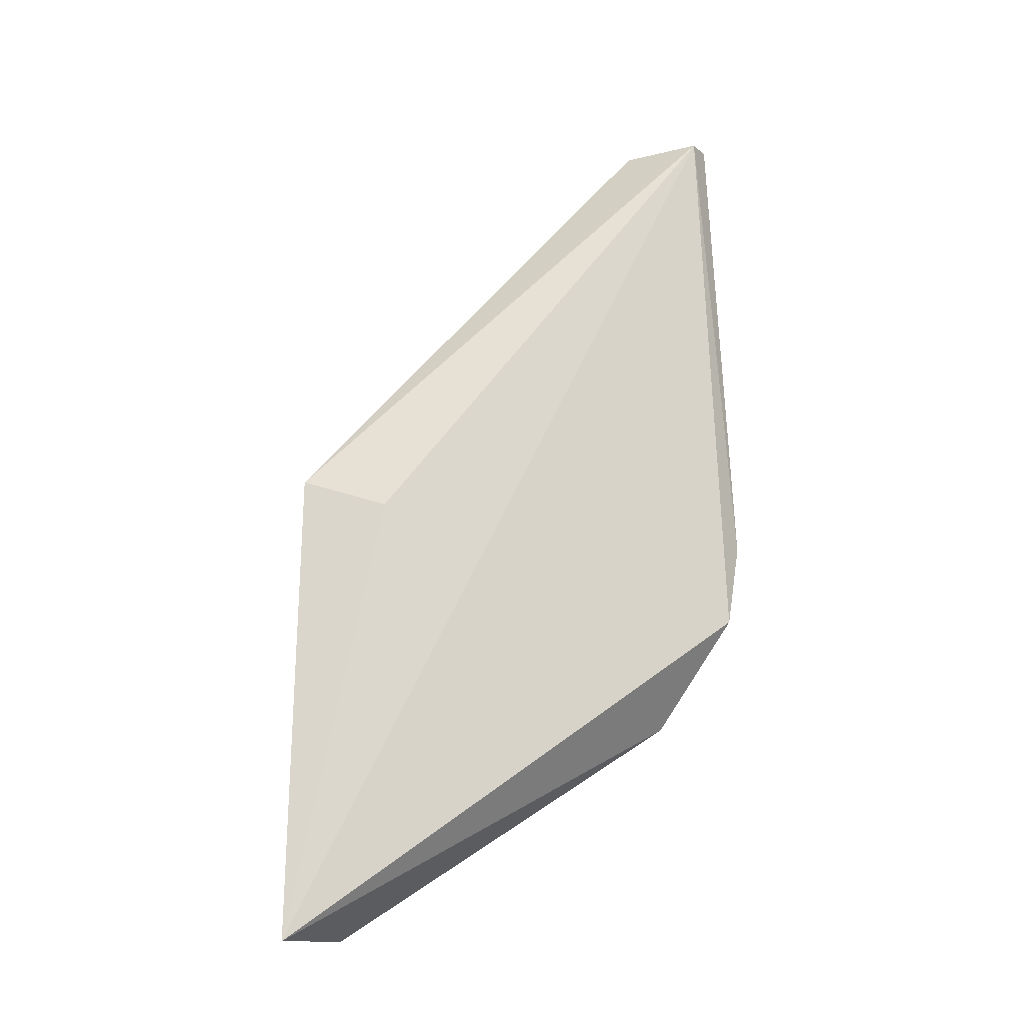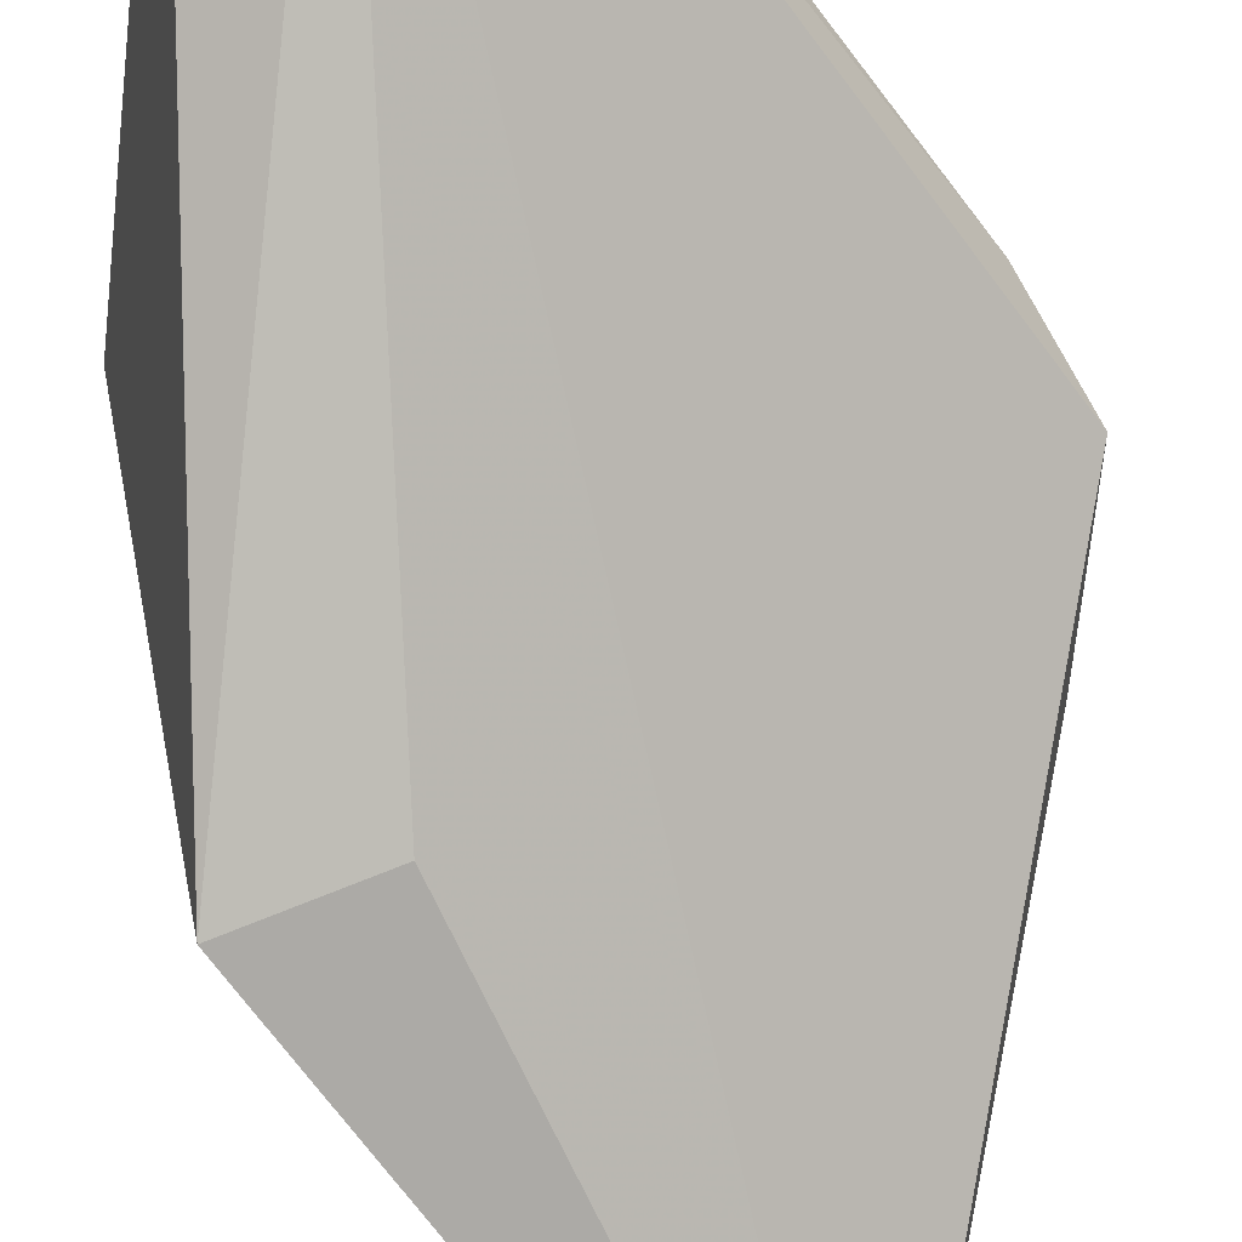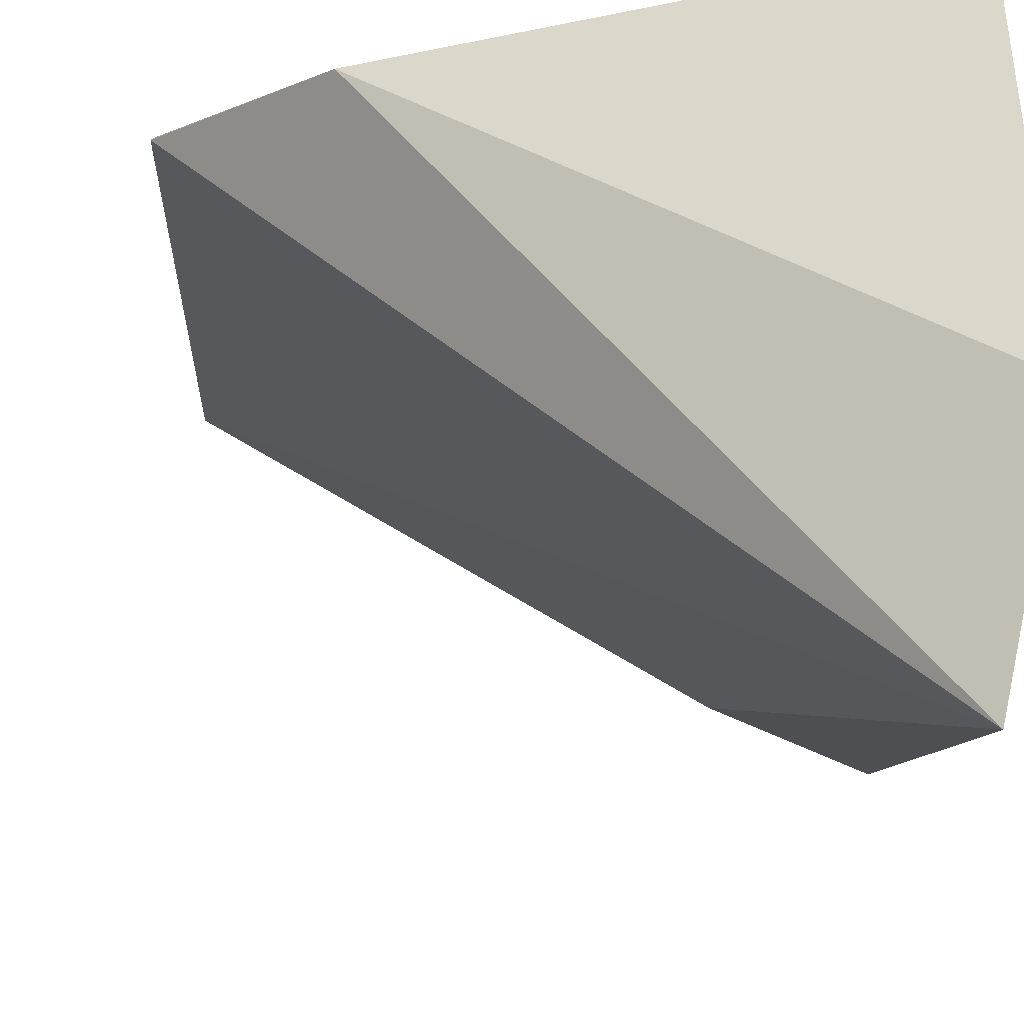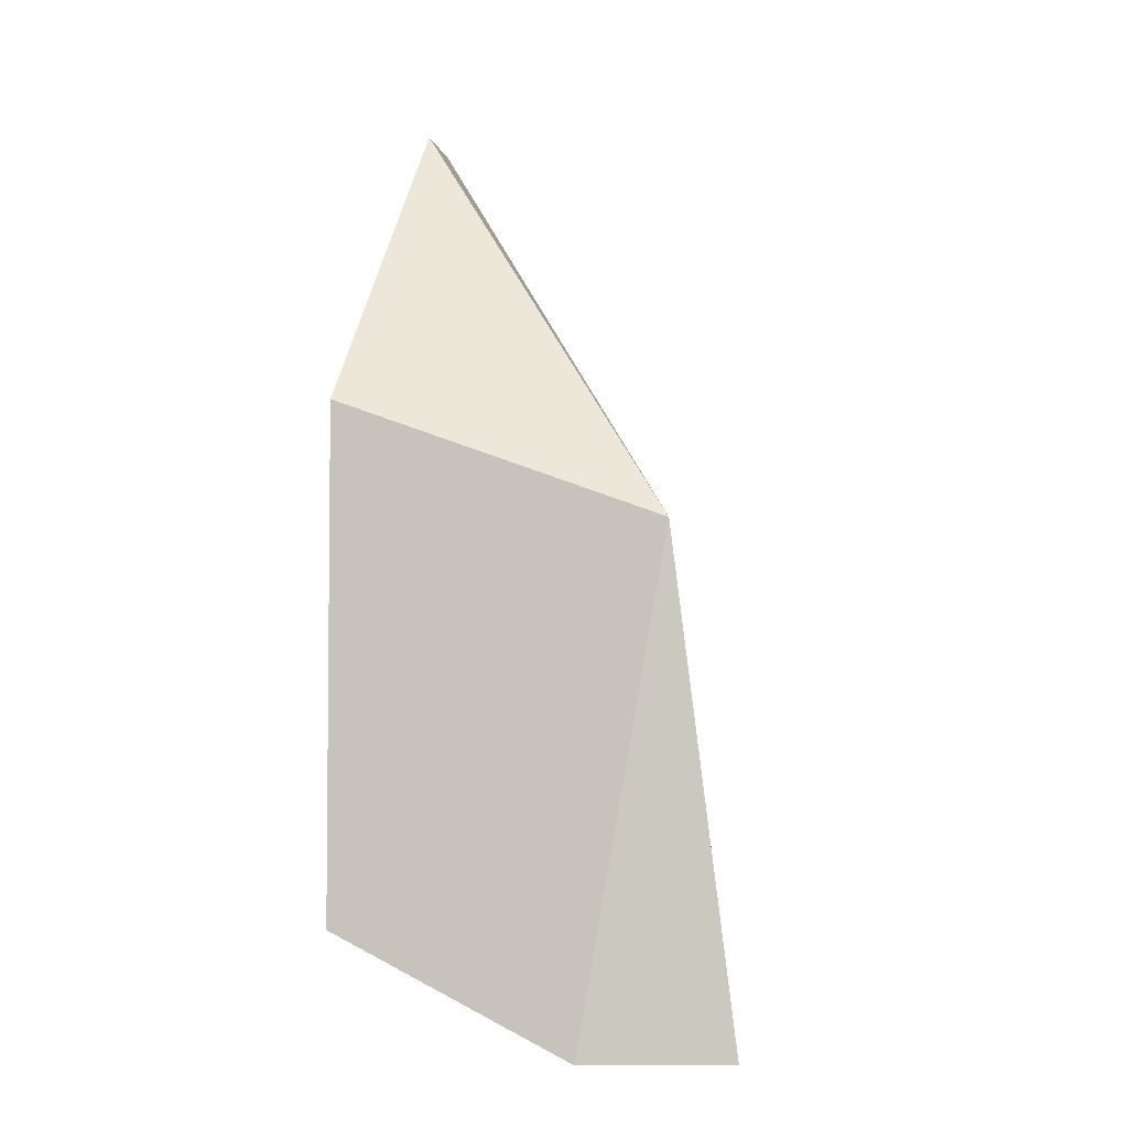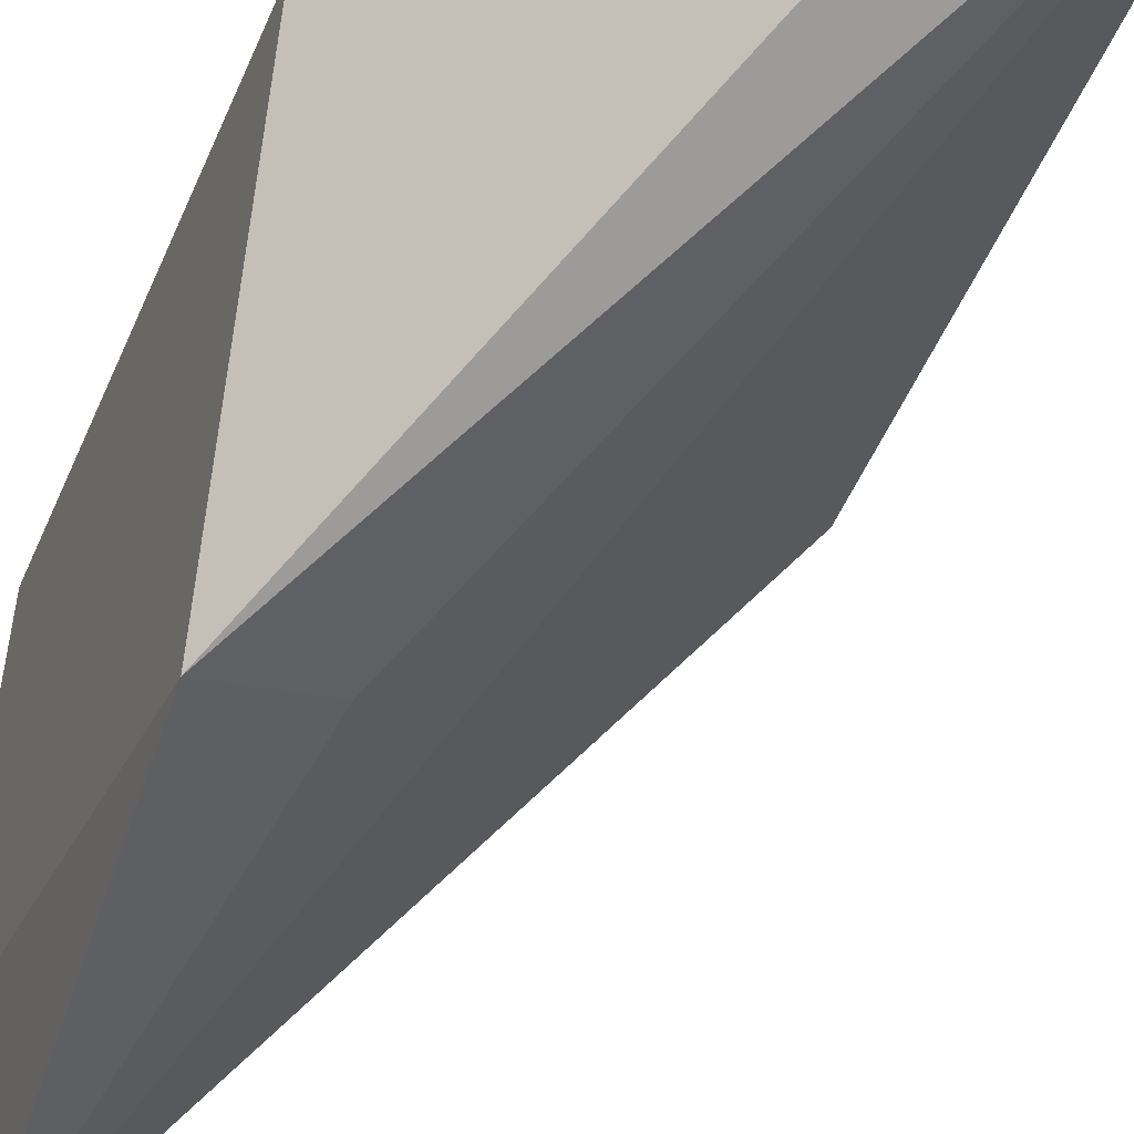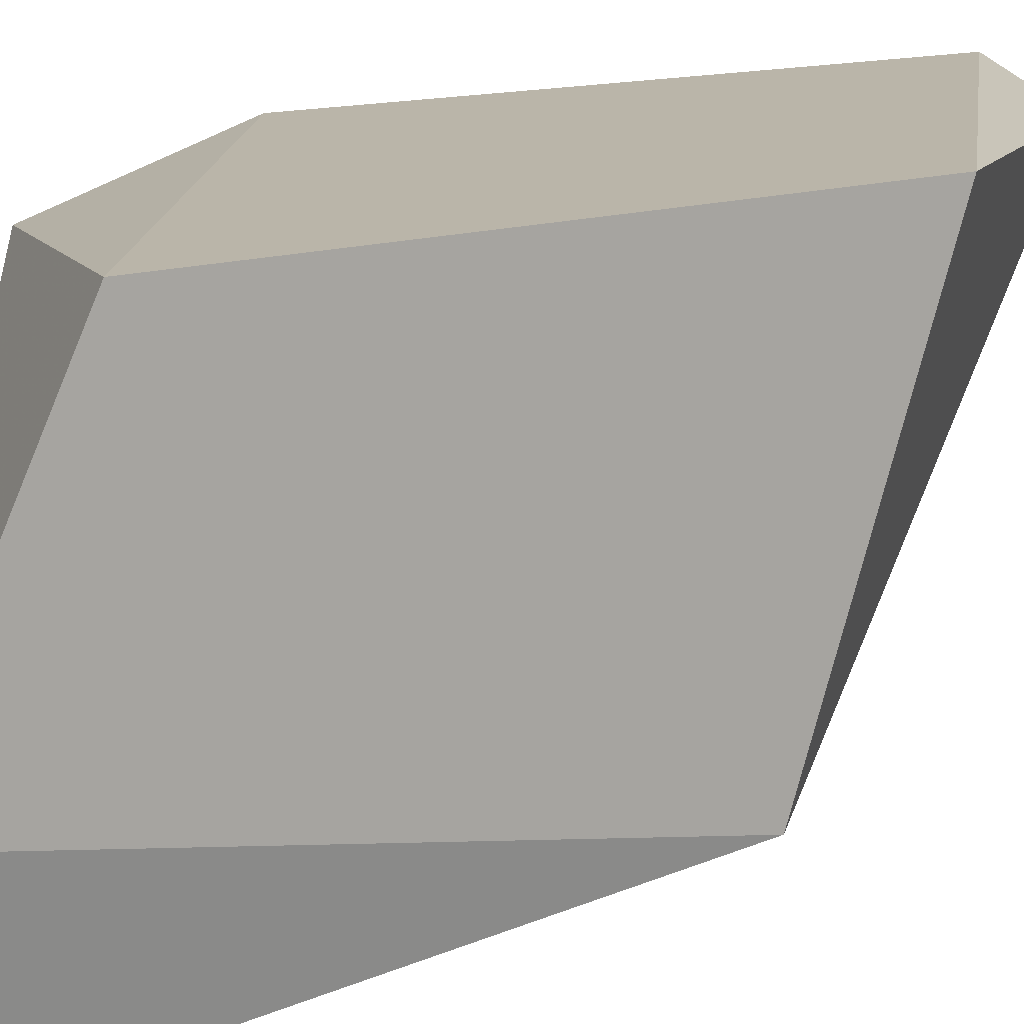
<metadata>
{"format":"obj","ext":"obj","renderer":"f3d","projection":"perspective","resolution":1024,"background":"white","views":[{"elev":-13.2,"azim":29.8,"up":"+Z"},{"elev":-58.4,"azim":32.3,"up":"+Y"},{"elev":-12.5,"azim":175.5,"up":"+Y"},{"elev":-3.8,"azim":-79.8,"up":"+Z"},{"elev":-37.6,"azim":-20.0,"up":"+Y"},{"elev":13.7,"azim":-125.9,"up":"+Y"}]}
</metadata>
<code>
v 0.03803 0.07498 0.07544
v 0.05603 0.08606 0.09621
v 0.05465 0.08606 0.1198
v 0.03803 0.08606 0.08098
v 0.03803 0.07082 0.09897
v 0.03803 0.08606 0.1045
v 0.03941 0.06805 0.07544
v 0.05188 0.08467 0.08652
v 0.05465 0.08467 0.1198
v 0.05049 0.08467 0.1198
v 0.05603 0.08467 0.09206
v 0.04218 0.07221 0.09759
f 6 5 10
f 9 5 12
f 5 7 12
f 9 7 11
f 2 9 11
f 7 8 11
f 5 9 10
f 9 3 10
f 3 6 10
f 8 2 11
f 7 1 8
f 2 3 9
f 3 2 4
f 4 1 5
f 3 4 6
f 7 9 12
f 5 1 7
f 4 2 8
f 1 4 8
f 4 5 6

</code>
